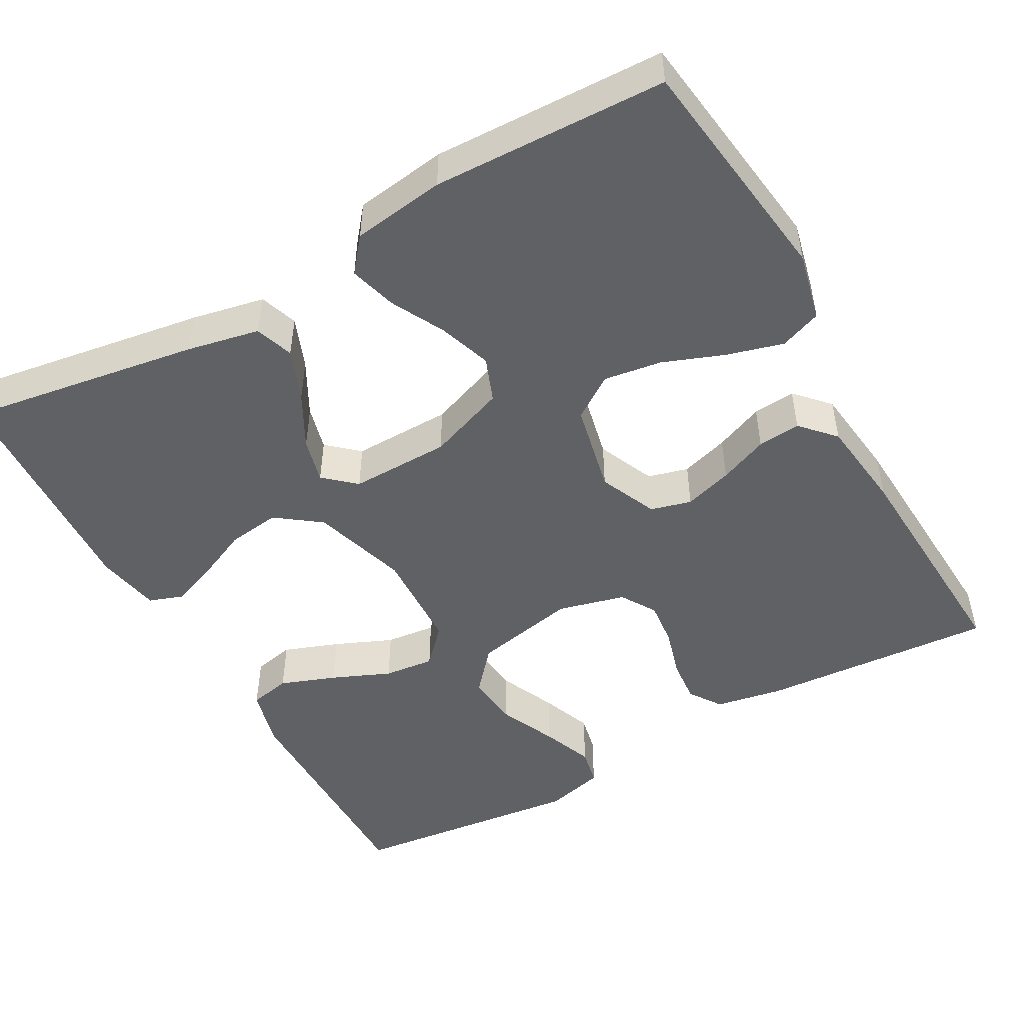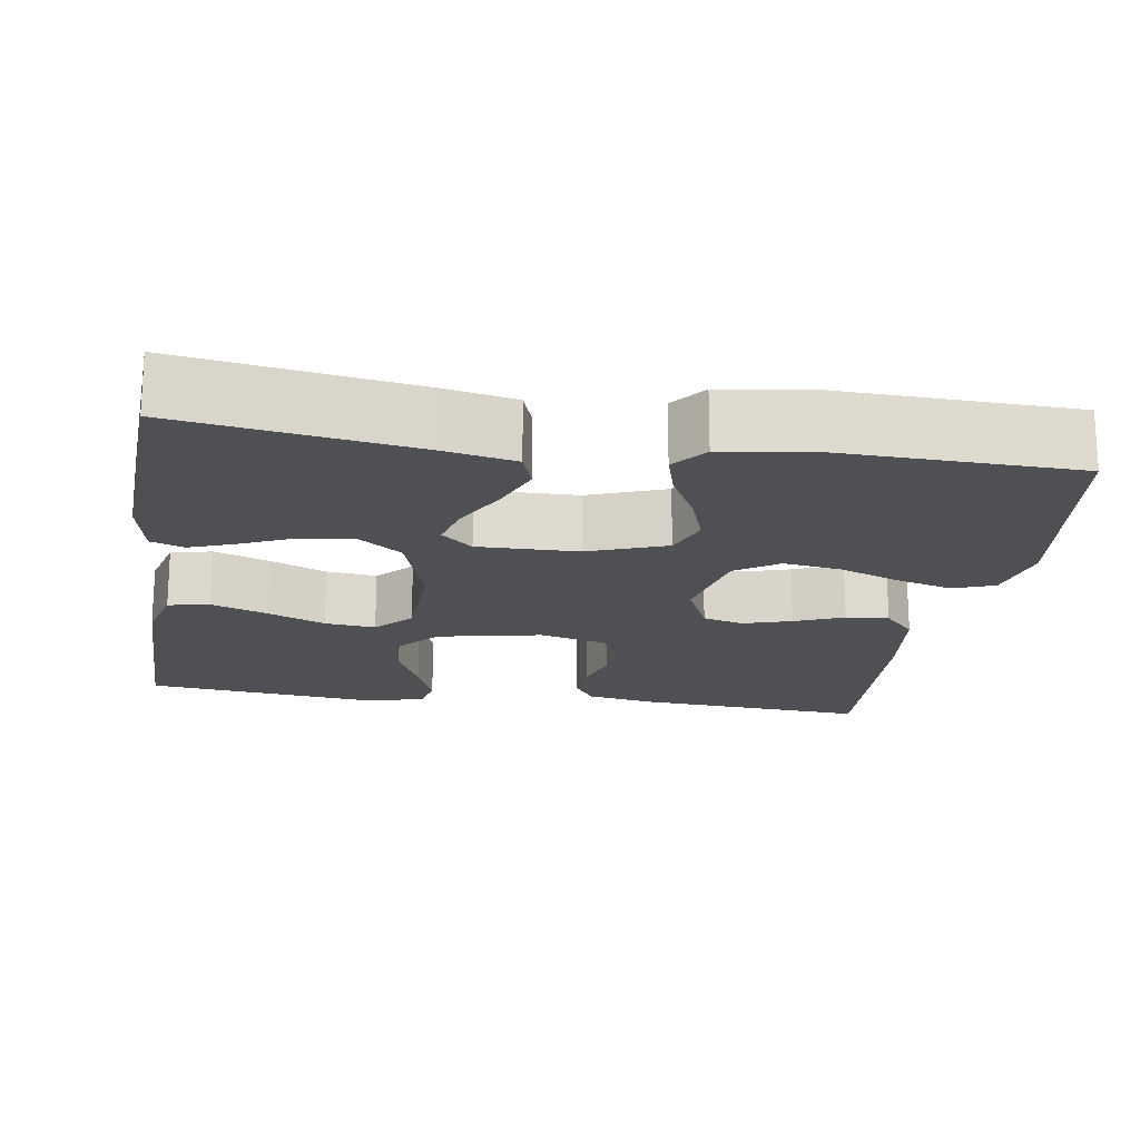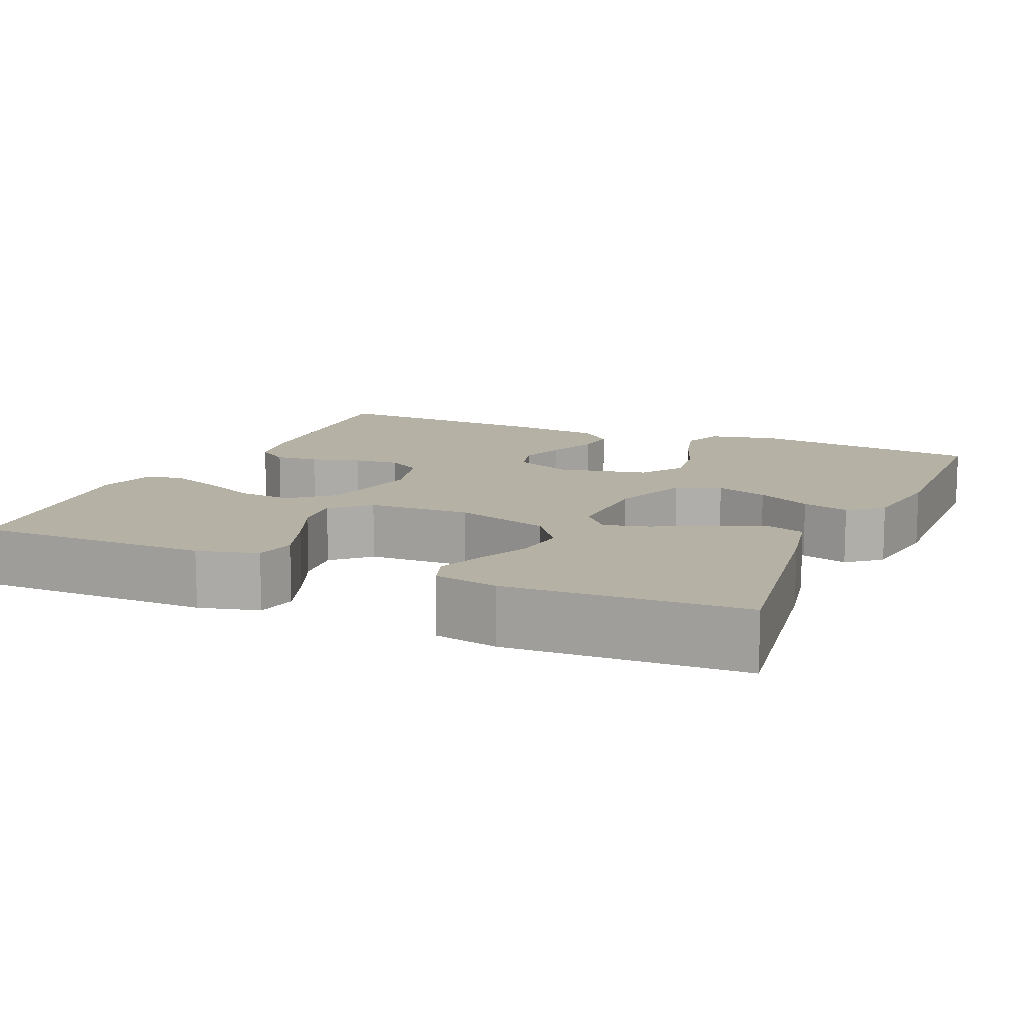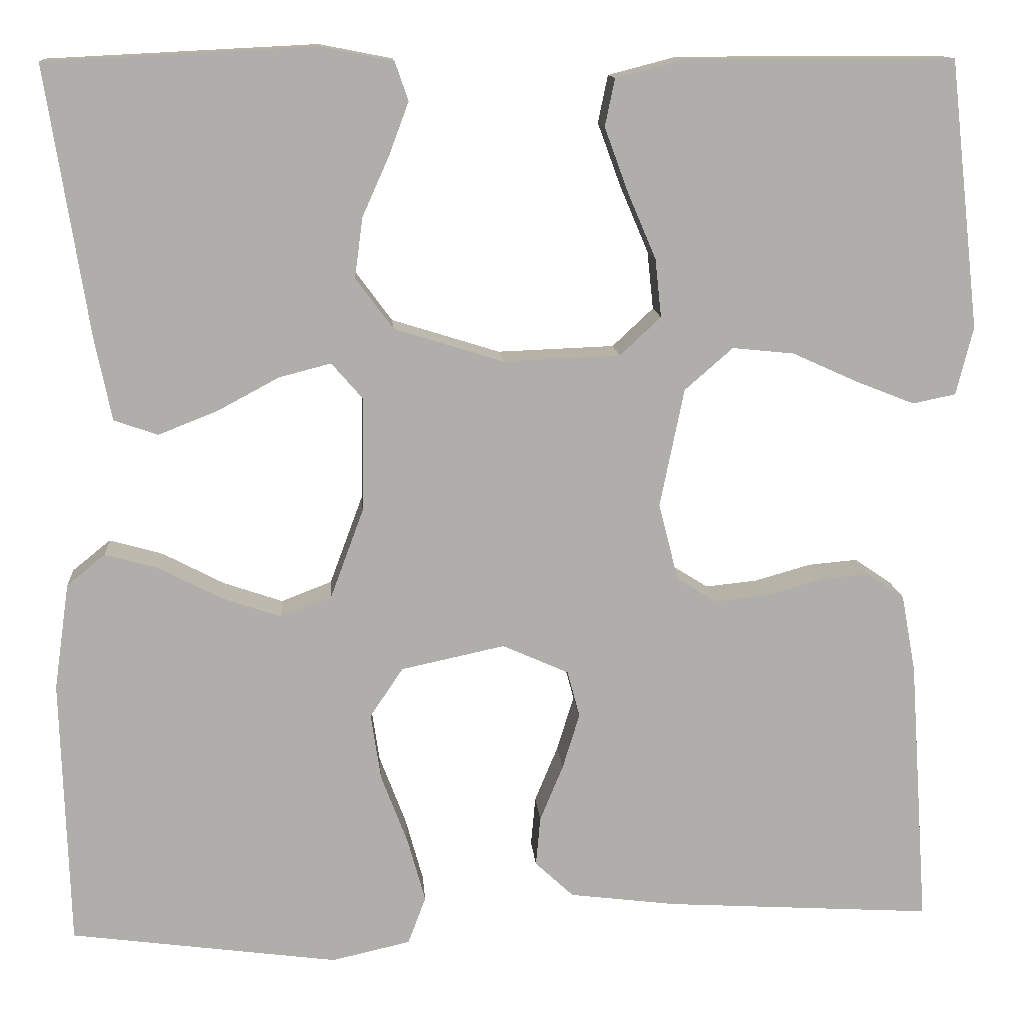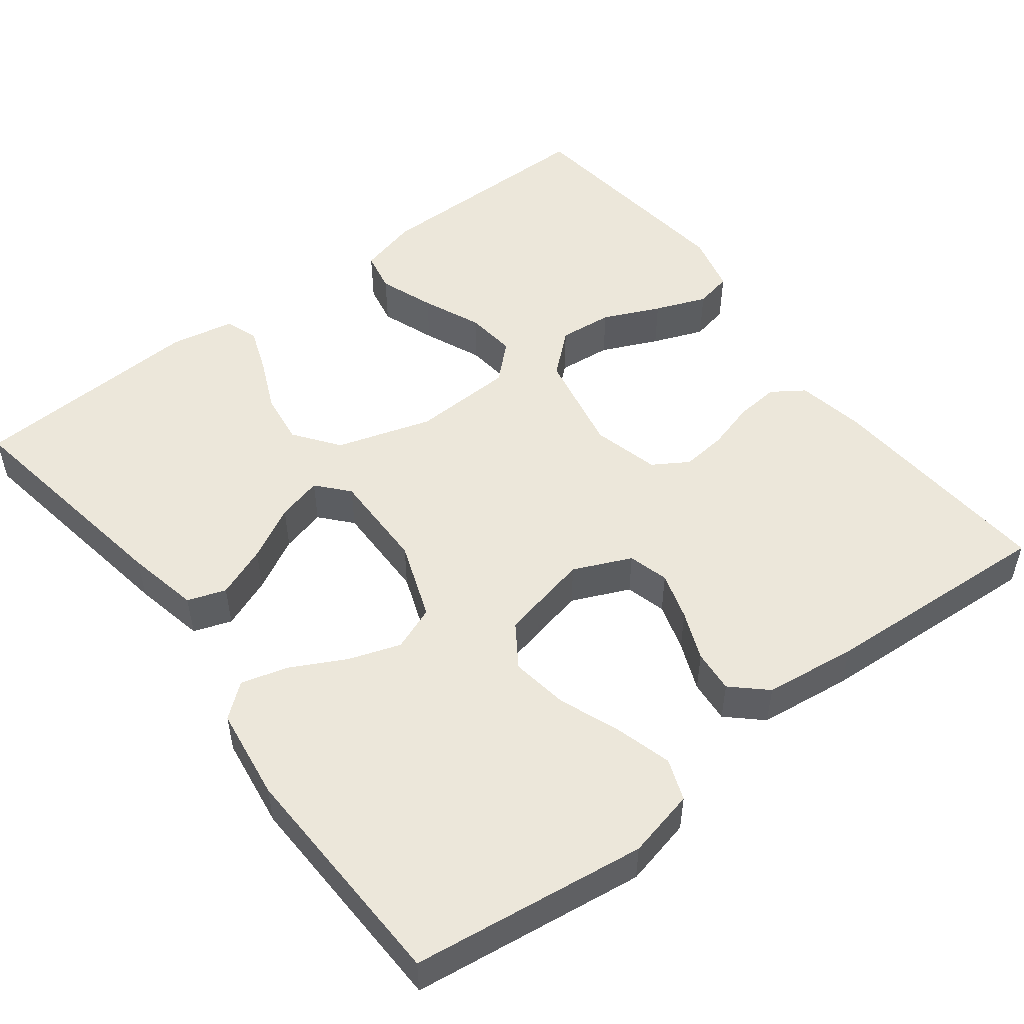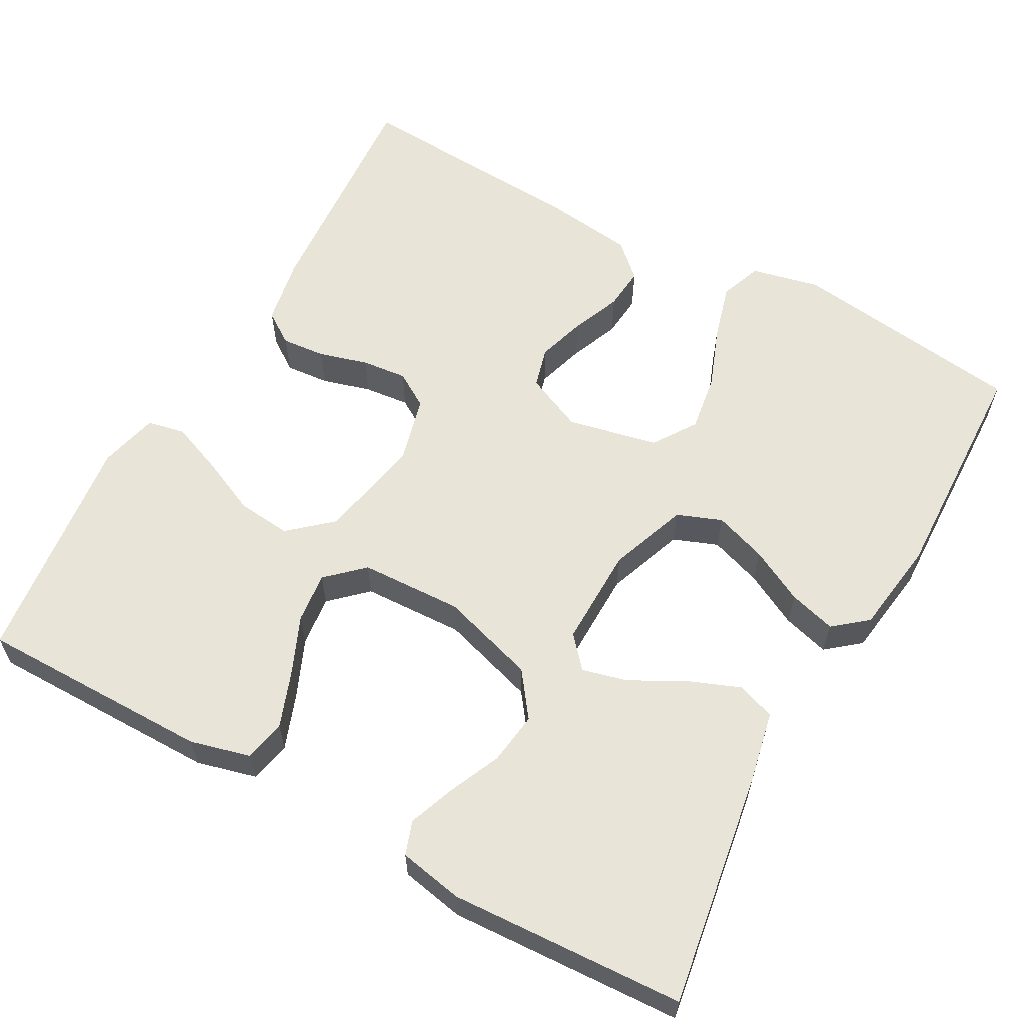
<metadata>
{"format":"obj","ext":"obj","renderer":"f3d","projection":"perspective","resolution":1024,"background":"white","views":[{"elev":-49.3,"azim":119.1,"up":"+Y"},{"elev":-18.6,"azim":81.2,"up":"+Y"},{"elev":11.8,"azim":23.7,"up":"+Y"},{"elev":12.6,"azim":175.7,"up":"+Z"},{"elev":51.2,"azim":142.5,"up":"+Y"},{"elev":60.5,"azim":28.9,"up":"+Y"}]}
</metadata>
<code>
v -0.5 0.07 0.5
v -0.2 0.07 0.5
v -0.123 0.07 0.48
v -0.112 0.07 0.427
v -0.138 0.07 0.356
v -0.17 0.07 0.281
v -0.177 0.07 0.216
v -0.131 0.07 0.173
v 0 0.07 0.168
v 0.122 0.07 0.206
v 0.164 0.07 0.263
v 0.155 0.07 0.33
v 0.125 0.07 0.397
v 0.103 0.07 0.456
v 0.118 0.07 0.499
v 0.2 0.07 0.515
v 0.5 0.07 0.5
v 0.453 0.07 0.2
v 0.434 0.07 0.107
v 0.385 0.07 0.09
v 0.319 0.07 0.116
v 0.25 0.07 0.153
v 0.192 0.07 0.168
v 0.157 0.07 0.128
v 0.159 0.07 0
v 0.196 0.07 -0.1
v 0.253 0.07 -0.122
v 0.32 0.07 -0.099
v 0.389 0.07 -0.063
v 0.449 0.07 -0.046
v 0.492 0.07 -0.081
v 0.509 0.07 -0.2
v 0.5 0.07 -0.5
v 0.2 0.07 -0.54
v 0.112 0.07 -0.52
v 0.092 0.07 -0.467
v 0.112 0.07 -0.395
v 0.142 0.07 -0.316
v 0.153 0.07 -0.242
v 0.116 0.07 -0.187
v 0 0.07 -0.162
v -0.074 0.07 -0.195
v -0.088 0.07 -0.247
v -0.069 0.07 -0.309
v -0.043 0.07 -0.372
v -0.038 0.07 -0.427
v -0.081 0.07 -0.467
v -0.2 0.07 -0.482
v -0.5 0.07 -0.5
v -0.479 0.07 -0.2
v -0.463 0.07 -0.113
v -0.422 0.07 -0.085
v -0.366 0.07 -0.09
v -0.303 0.07 -0.108
v -0.245 0.07 -0.114
v -0.2 0.07 -0.086
v -0.178 0.07 0
v -0.205 0.07 0.133
v -0.259 0.07 0.18
v -0.328 0.07 0.173
v -0.401 0.07 0.14
v -0.467 0.07 0.114
v -0.515 0.07 0.124
v -0.534 0.07 0.2
v -0.5 0 0.5
v -0.2 0 0.5
v -0.123 0 0.48
v -0.112 0 0.427
v -0.138 0 0.356
v -0.17 0 0.281
v -0.177 0 0.216
v -0.131 0 0.173
v 0 0 0.168
v 0.122 0 0.206
v 0.164 0 0.263
v 0.155 0 0.33
v 0.125 0 0.397
v 0.103 0 0.456
v 0.118 0 0.499
v 0.2 0 0.515
v 0.5 0 0.5
v 0.453 0 0.2
v 0.434 0 0.107
v 0.385 0 0.09
v 0.319 0 0.116
v 0.25 0 0.153
v 0.192 0 0.168
v 0.157 0 0.128
v 0.159 0 0
v 0.196 0 -0.1
v 0.253 0 -0.122
v 0.32 0 -0.099
v 0.389 0 -0.063
v 0.449 0 -0.046
v 0.492 0 -0.081
v 0.509 0 -0.2
v 0.5 0 -0.5
v 0.2 0 -0.54
v 0.112 0 -0.52
v 0.092 0 -0.467
v 0.112 0 -0.395
v 0.142 0 -0.316
v 0.153 0 -0.242
v 0.116 0 -0.187
v 0 0 -0.162
v -0.074 0 -0.195
v -0.088 0 -0.247
v -0.069 0 -0.309
v -0.043 0 -0.372
v -0.038 0 -0.427
v -0.081 0 -0.467
v -0.2 0 -0.482
v -0.5 0 -0.5
v -0.479 0 -0.2
v -0.463 0 -0.113
v -0.422 0 -0.085
v -0.366 0 -0.09
v -0.303 0 -0.108
v -0.245 0 -0.114
v -0.2 0 -0.086
v -0.178 0 0
v -0.205 0 0.133
v -0.259 0 0.18
v -0.328 0 0.173
v -0.401 0 0.14
v -0.467 0 0.114
v -0.515 0 0.124
v -0.534 0 0.2
f 60 61 62 63
f 60 63 64 1
f 51 52 53 54
f 51 54 55
f 50 51 55
f 49 50 55
f 48 49 55 56
f 44 45 46 47
f 43 44 47 48
f 42 43 48 56
f 35 36 37 38
f 35 38 39
f 34 35 39
f 33 34 39
f 32 33 39 40
f 28 29 30 31
f 27 28 31 32
f 19 20 21 22
f 19 22 23
f 18 19 23
f 17 18 23
f 16 17 23
f 12 13 14 15
f 12 15 16 23
f 3 4 5 6
f 1 2 3 6
f 59 60 1 6
f 58 59 6 7
f 57 58 7 8
f 41 42 56 57
f 41 57 8 9
f 27 32 40 41
f 26 27 41
f 25 26 41 9
f 24 25 9 10
f 23 24 10 11
f 11 12 23
f 127 126 125 124
f 65 128 127 124
f 118 117 116 115
f 119 118 115
f 119 115 114
f 119 114 113
f 120 119 113 112
f 111 110 109 108
f 112 111 108 107
f 120 112 107 106
f 102 101 100 99
f 103 102 99
f 103 99 98
f 103 98 97
f 104 103 97 96
f 95 94 93 92
f 96 95 92 91
f 86 85 84 83
f 87 86 83
f 87 83 82
f 87 82 81
f 87 81 80
f 79 78 77 76
f 87 80 79 76
f 70 69 68 67
f 70 67 66 65
f 70 65 124 123
f 71 70 123 122
f 72 71 122 121
f 121 120 106 105
f 73 72 121 105
f 105 104 96 91
f 105 91 90
f 73 105 90 89
f 74 73 89 88
f 75 74 88 87
f 87 76 75
f 1 65 66 2
f 2 66 67 3
f 3 67 68 4
f 4 68 69 5
f 5 69 70 6
f 6 70 71 7
f 7 71 72 8
f 8 72 73 9
f 9 73 74 10
f 10 74 75 11
f 11 75 76 12
f 12 76 77 13
f 13 77 78 14
f 14 78 79 15
f 15 79 80 16
f 16 80 81 17
f 17 81 82 18
f 18 82 83 19
f 19 83 84 20
f 20 84 85 21
f 21 85 86 22
f 22 86 87 23
f 23 87 88 24
f 24 88 89 25
f 25 89 90 26
f 26 90 91 27
f 27 91 92 28
f 28 92 93 29
f 29 93 94 30
f 30 94 95 31
f 31 95 96 32
f 32 96 97 33
f 33 97 98 34
f 34 98 99 35
f 35 99 100 36
f 36 100 101 37
f 37 101 102 38
f 38 102 103 39
f 39 103 104 40
f 40 104 105 41
f 41 105 106 42
f 42 106 107 43
f 43 107 108 44
f 44 108 109 45
f 45 109 110 46
f 46 110 111 47
f 47 111 112 48
f 48 112 113 49
f 49 113 114 50
f 50 114 115 51
f 51 115 116 52
f 52 116 117 53
f 53 117 118 54
f 54 118 119 55
f 55 119 120 56
f 56 120 121 57
f 57 121 122 58
f 58 122 123 59
f 59 123 124 60
f 60 124 125 61
f 61 125 126 62
f 62 126 127 63
f 63 127 128 64
f 64 128 65 1

</code>
